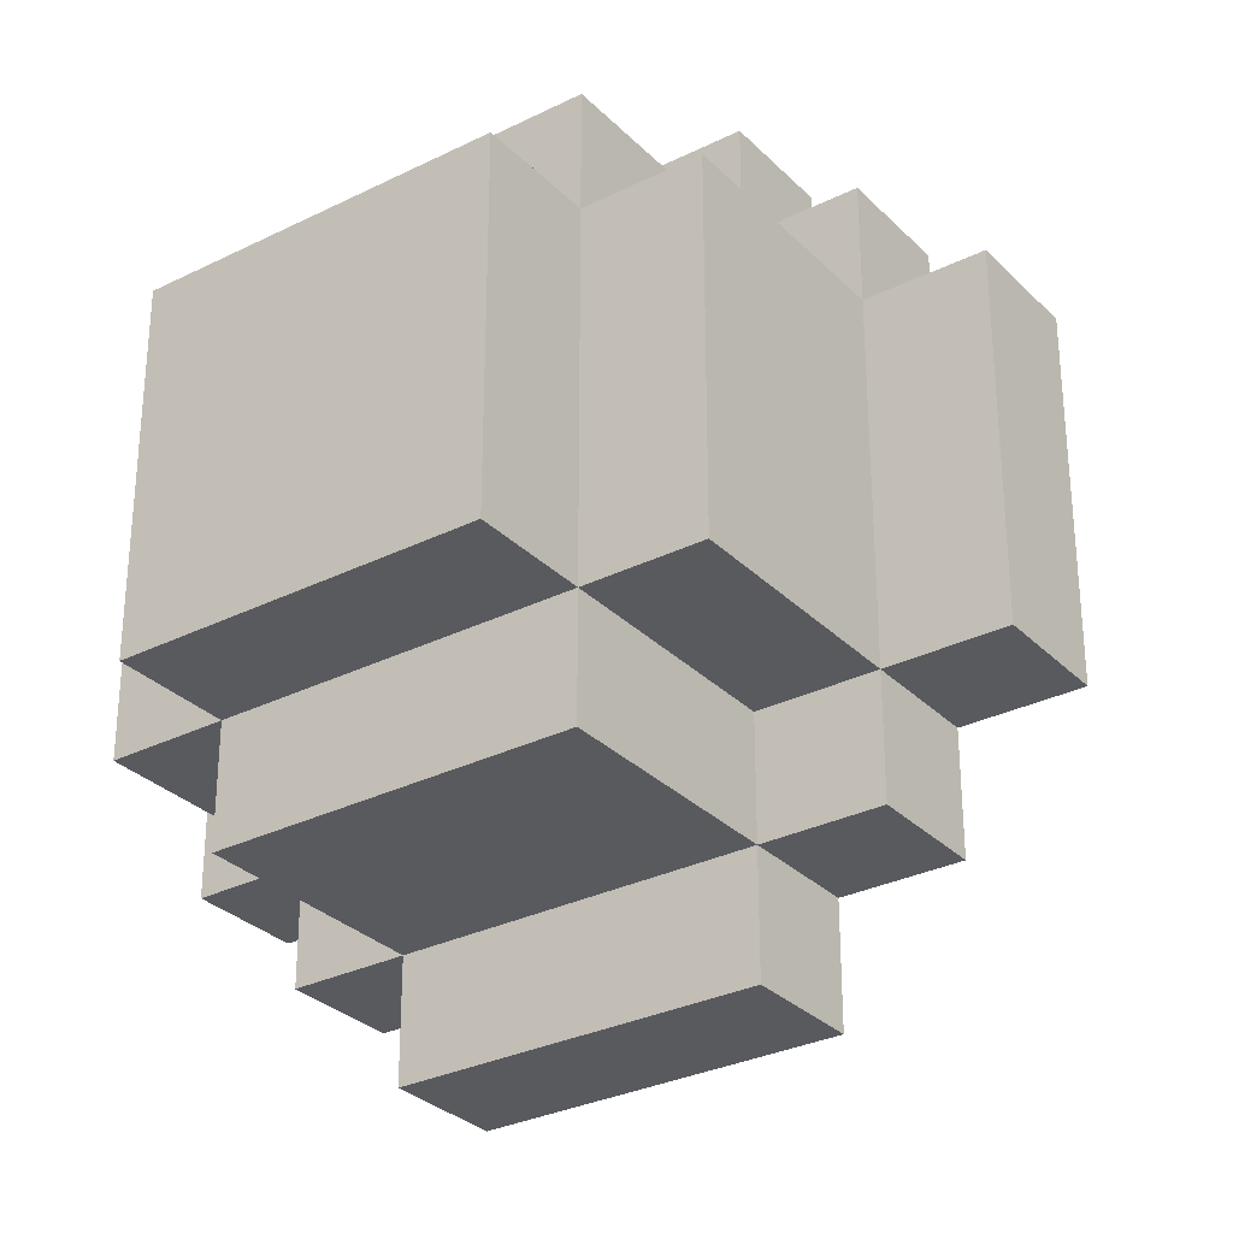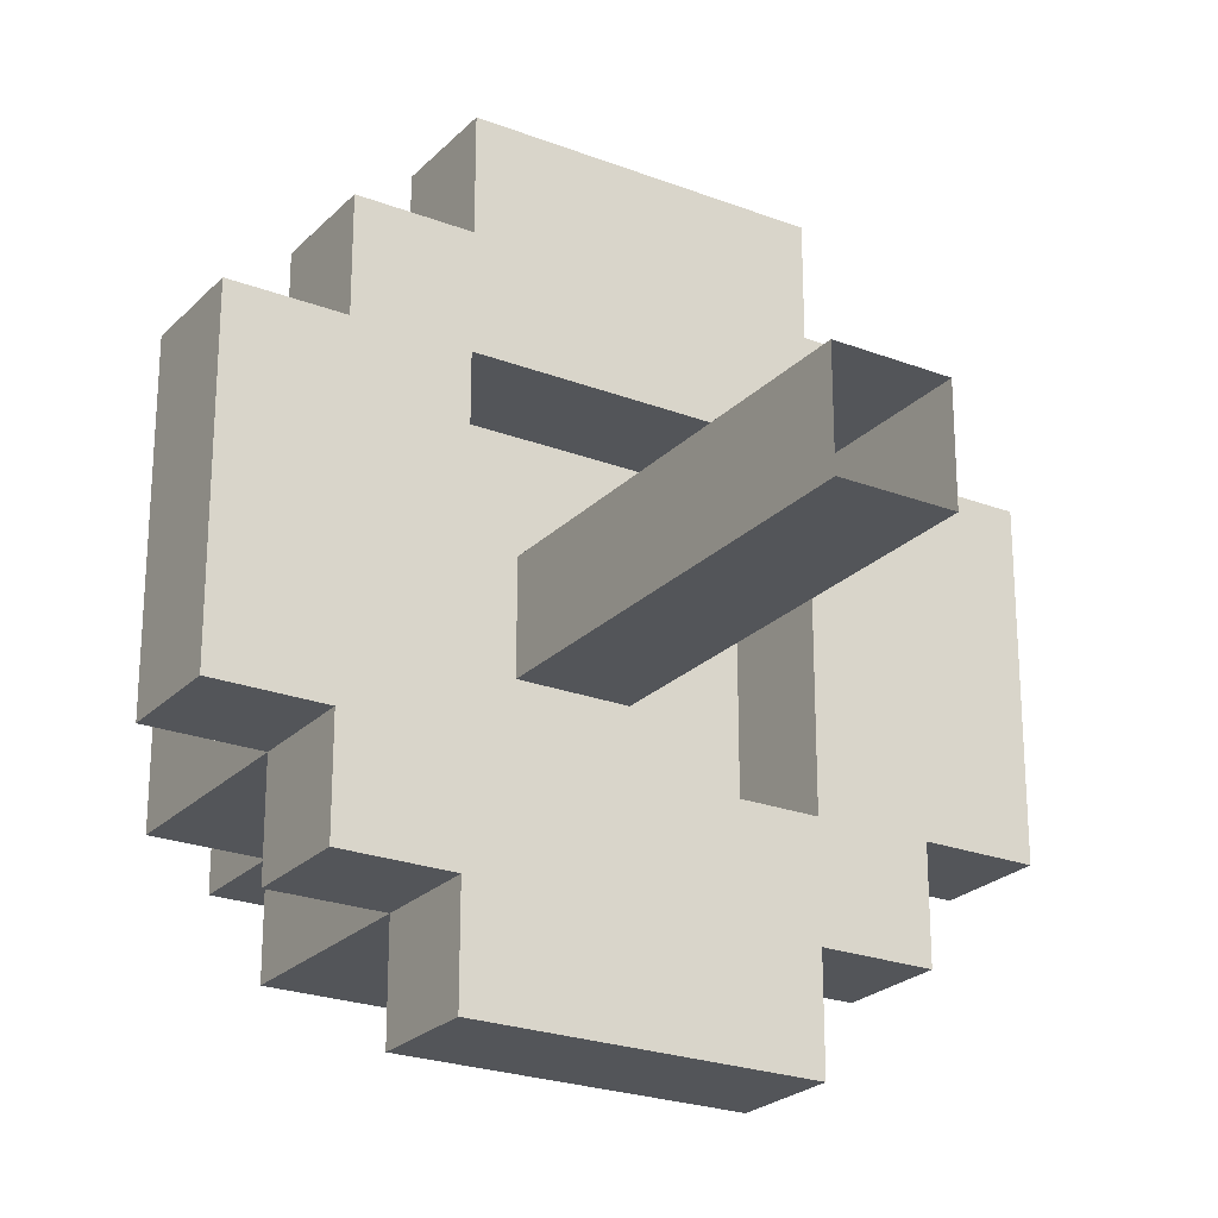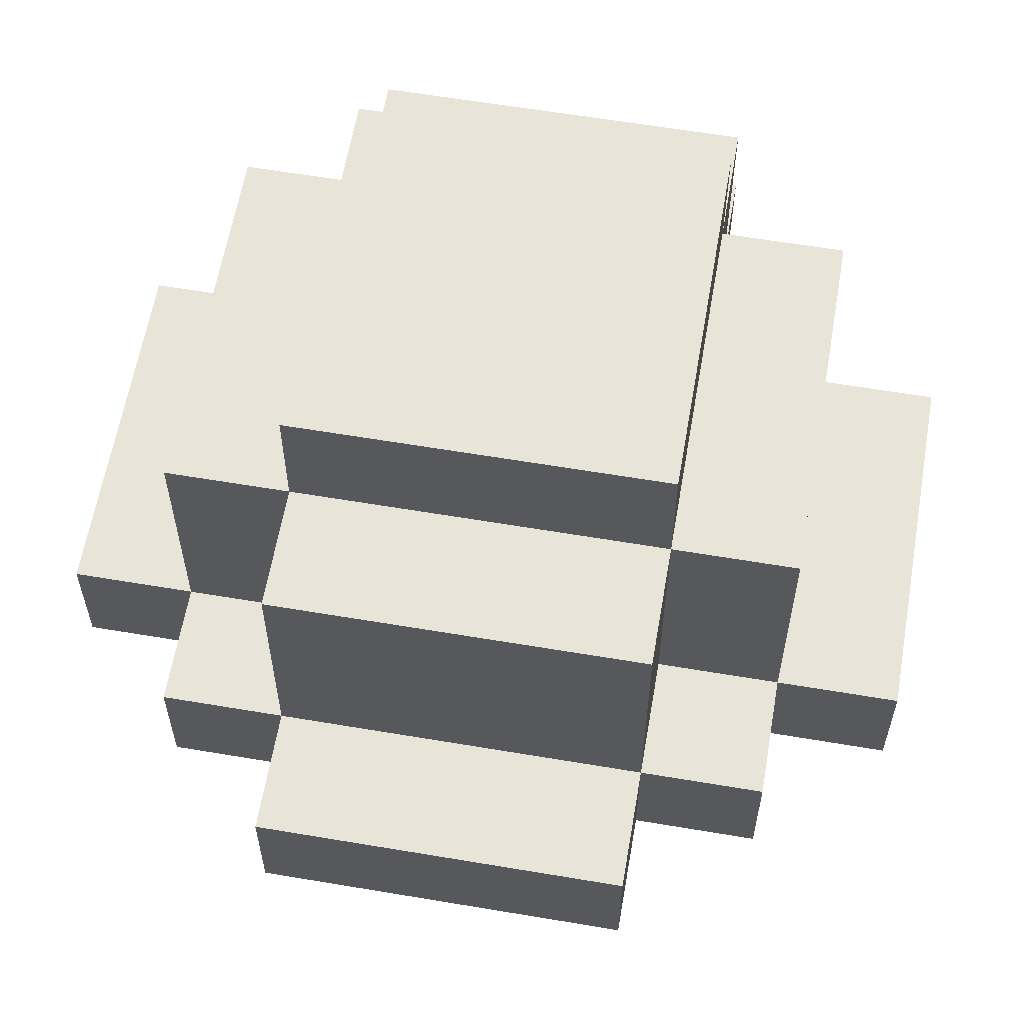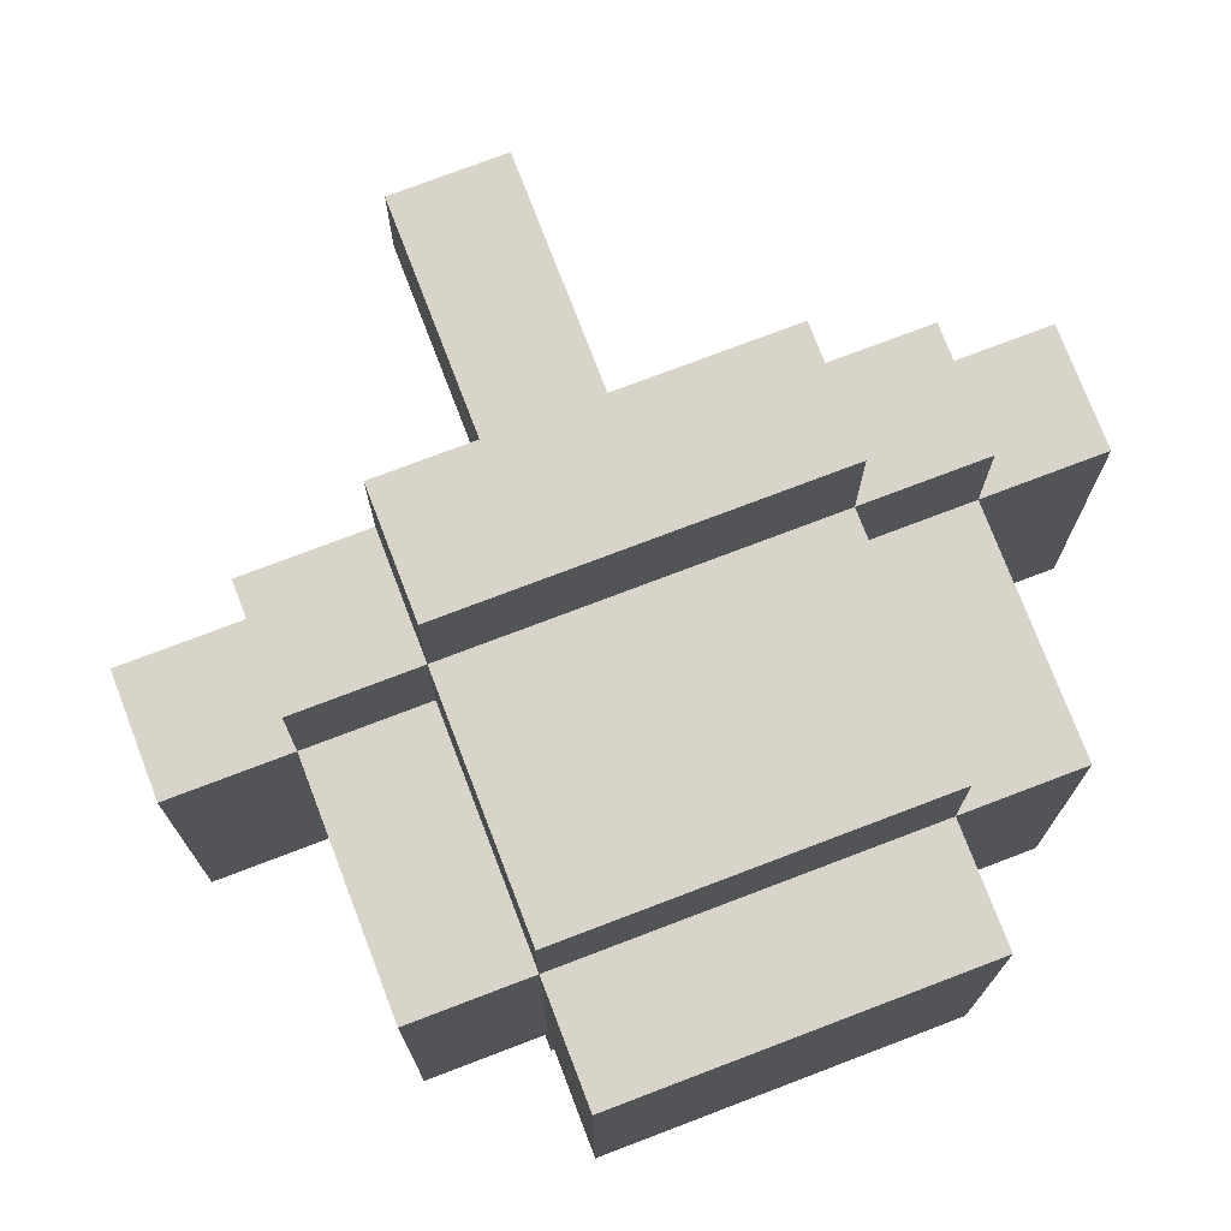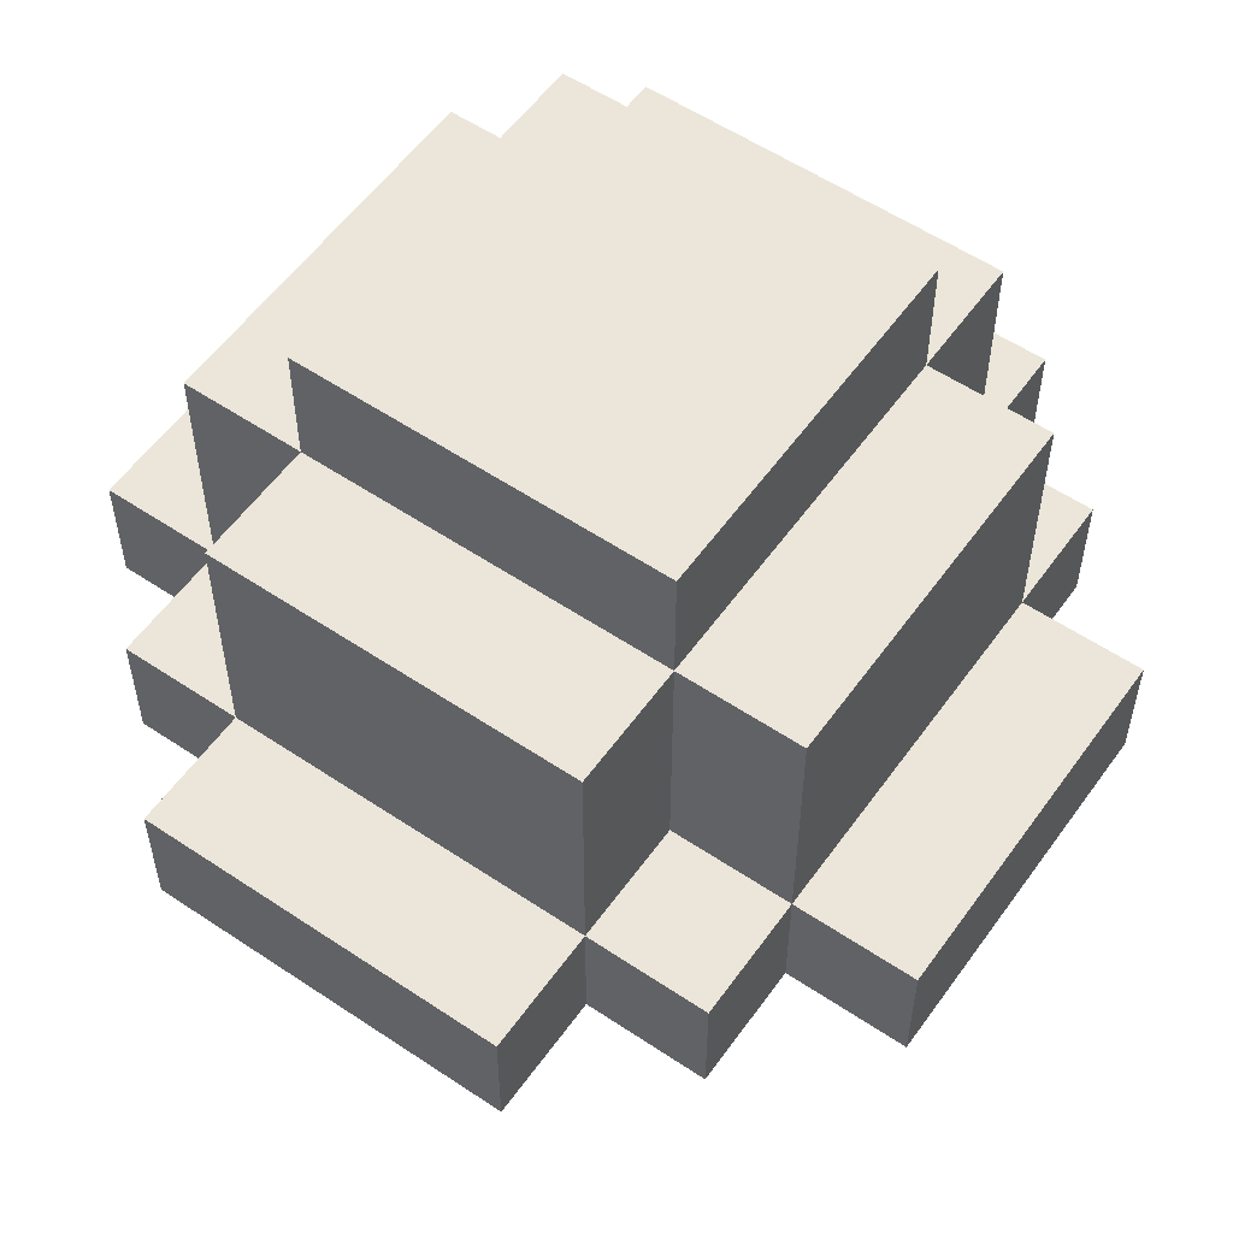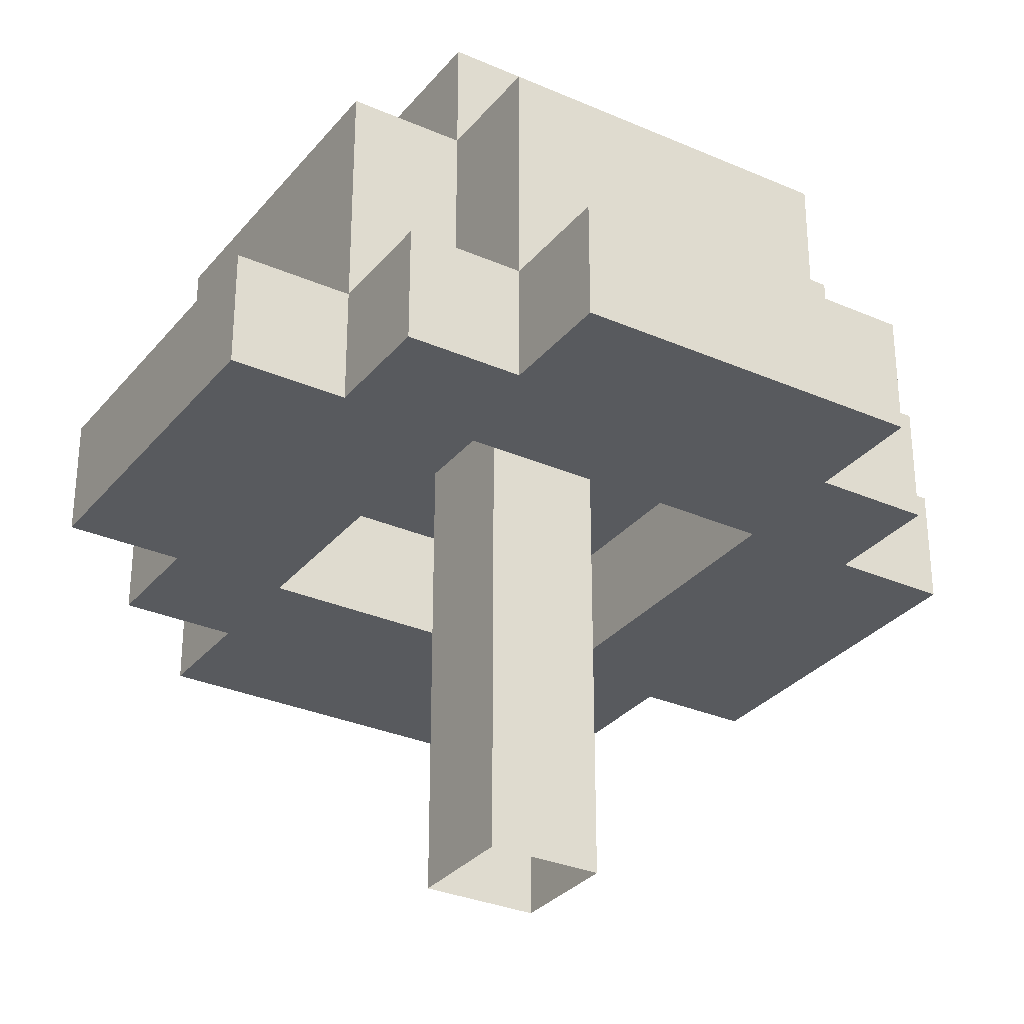
<metadata>
{"format":"obj","ext":"obj","renderer":"f3d","projection":"perspective","resolution":1024,"background":"white","views":[{"elev":-30.5,"azim":35.7,"up":"+Y"},{"elev":-24.0,"azim":147.6,"up":"+Y"},{"elev":60.7,"azim":9.8,"up":"+Z"},{"elev":75.0,"azim":-20.9,"up":"+Y"},{"elev":56.2,"azim":125.1,"up":"+Z"},{"elev":-30.9,"azim":-122.1,"up":"+Z"}]}
</metadata>
<code>
g fort_background_virtual_forest_tree_02
v 0.5 0.5 4
v 0.5 -0.5 0
v 0.5 -0.5 4
v 0.5 0.5 -1e-06
v -0.5 0.5 4
v 0.5 0.5 -1e-06
v 0.5 0.5 4
v -0.5 0.5 0
v -0.5 -0.499 0
v -0.5 0.5 4
v -0.5 -0.499 4
v -0.5 0.5 0
v 0.5 -0.5 4
v -0.5 -0.499 0
v -0.5 -0.499 4
v 0.5 -0.5 0
g fort_background_virtual_forest_tree_02_0
f -14 -15 -16
f -13 -16 -15
f -10 -11 -12
f -9 -12 -11
f -6 -7 -8
f -5 -8 -7
f -2 -3 -4
f -1 -4 -3
v 1.5 -3.5 4
v -1.5 -3.5 3
v -1.5 -3.5 4
v 1.5 -3.5 3
v 3.5 1.5 4
v 3.5 -1.5 3
v 3.5 -1.5 4
v 3.5 1.5 3
v -1.5 3.5 4
v 1.5 3.5 3
v 1.5 3.5 4
v -1.5 3.5 3
v -1.5 -1.5 4
v -0.5 0.5 4
v -1.5 1.5 4
v -0.5 -0.499 4
v 0.5 -0.5 4
v 1.5 -1.5 4
v 0.5 0.5 4
v 1.5 1.5 4
v -3.5 -1.5 4
v -3.5 1.5 3
v -3.5 1.5 4
v -3.5 -1.5 3
v 1.5 -2.5 3
v -1.5 -1.5 3
v -1.5 -2.5 3
v 1.5 -1.5 3
v 2.5 -1.499 3
v 2.5 -2.5 3
v -2.5 -2.5 3
v -2.5 -1.5 3
v -1.5 1.5 3
v -2.5 1.5 3
v -1.5 2.5 3
v 1.5 1.5 3
v 1.5 2.5 3
v 2.5 2.5 3
v 2.5 1.5 3
v -2.5 2.5 3
v 1.5 -3.5 3
v -1.5 -3.5 3
v -1.5 3.5 3
v 1.5 3.5 3
v -3.5 -1.5 3
v -3.5 1.5 3
v 3.5 1.5 3
v 3.5 -1.5 3
v 2.5 -2.5 4
v 2.5 -1.499 3
v 2.5 -2.5 3
v 2.5 -1.5 4
v 2.5 1.5 6.008
v 2.5 -1.5 6.008
v 2.5 1.5 4
v 2.5 2.5 3
v 2.5 2.5 4
v 2.5 1.5 3
v -1.5 -2.5 6.008
v 1.5 -1.5 6.008
v 1.5 -2.5 6.008
v -1.5 -1.5 6.008
v 1.5 1.5 6.008
v 2.5 -1.5 6.008
v 2.5 1.5 6.008
v -1.5 1.5 6.008
v 1.5 2.5 6.008
v -1.5 2.5 6.008
v -2.5 1.5 6.008
v -2.5 -1.5 6.008
v -2.5 -2.5 3
v -2.5 -1.5 4
v -2.5 -2.5 4
v -2.5 -1.5 3
v -2.5 1.5 4
v -2.5 -1.5 6.008
v -2.5 1.5 6.008
v -2.5 1.5 3
v -2.5 2.5 4
v -2.5 2.5 3
v 2.5 2.5 4
v 1.5 2.5 3
v 2.5 2.5 3
v 1.5 2.5 4
v -1.5 2.5 6.008
v 1.5 2.5 6.008
v -1.5 2.5 4
v -2.5 2.5 3
v -2.5 2.5 4
v -1.5 2.5 3
v 2.5 1.5 4
v 1.5 2.5 4
v 2.5 2.5 4
v 1.5 1.5 4
v -1.5 2.5 4
v 1.5 3.5 4
v -1.5 3.5 4
v -1.5 1.5 4
v -2.5 2.5 4
v -2.5 1.5 4
v -2.5 -1.5 4
v -3.5 1.5 4
v -3.5 -1.5 4
v -1.5 -2.5 4
v -2.5 -2.5 4
v -1.5 -1.5 4
v 1.5 -2.5 4
v -1.5 -3.5 4
v 1.5 -3.5 4
v 1.5 -1.5 4
v 2.5 -2.5 4
v 2.5 -1.5 4
v 3.5 -1.5 4
v 3.5 1.5 4
v 2.5 -2.5 3
v 1.5 -2.5 4
v 2.5 -2.5 4
v 1.5 -2.5 3
v -1.5 -2.5 4
v 1.5 -2.5 6.008
v -1.5 -2.5 6.008
v -1.5 -2.5 3
v -2.5 -2.5 4
v -2.5 -2.5 3
v -1.5 -1.5 4
v 1.5 -1.5 3
v 1.5 -1.5 4
v -1.5 -1.5 3
v -1.5 1.5 4
v -1.5 -1.5 3
v -1.5 -1.5 4
v -1.5 1.5 3
v 1.5 1.5 4
v -1.5 1.5 3
v -1.5 1.5 4
v 1.5 1.5 3
v 1.5 -3.5 4
v 1.5 -2.5 3
v 1.5 -3.5 3
v 1.5 -2.5 4
v 1.5 -1.5 6.008
v 1.5 -2.5 6.008
v 1.5 -1.5 4
v 1.5 1.5 7.008
v 1.5 -1.5 7.008
v 1.5 1.5 6.008
v 1.5 2.5 6.008
v 1.5 1.5 4
v 1.5 2.5 4
v 1.5 3.5 3
v 1.5 3.5 4
v 1.5 2.5 3
v -1.5 -3.5 3
v -1.5 -2.5 4
v -1.5 -3.5 4
v -1.5 -2.5 3
v -1.5 -1.5 4
v -1.5 -2.5 6.008
v -1.5 -1.5 6.008
v -1.5 1.5 7.008
v -1.5 1.5 6.008
v -1.5 -1.5 7.008
v -1.5 2.5 4
v -1.5 2.5 6.008
v -1.5 1.5 4
v -1.5 2.5 3
v -1.5 3.5 4
v -1.5 3.5 3
v -3.5 -1.5 4
v -2.5 -1.5 3
v -3.5 -1.5 3
v -2.5 -1.5 4
v -1.5 -1.5 6.008
v -2.5 -1.5 6.008
v -1.5 -1.5 4
v 1.5 -1.5 7.008
v -1.5 -1.5 7.008
v 1.5 -1.5 6.008
v 2.5 -1.5 6.008
v 1.5 -1.5 4
v 2.5 -1.5 4
v 3.5 -1.5 3
v 3.5 -1.5 4
v 2.5 -1.499 3
v -3.5 1.5 3
v -2.5 1.5 4
v -3.5 1.5 4
v -2.5 1.5 3
v -1.5 1.5 4
v -2.5 1.5 6.008
v -1.5 1.5 6.008
v 1.5 1.5 6.008
v -1.5 1.5 7.008
v 1.5 1.5 7.008
v 2.5 1.5 4
v 2.5 1.5 6.008
v 1.5 1.5 4
v 2.5 1.5 3
v 3.5 1.5 4
v 3.5 1.5 3
v 1.5 -1.5 4
v 1.5 1.5 3
v 1.5 1.5 4
v 1.5 -1.5 3
v -1.5 1.5 7.008
v 1.5 -1.5 7.008
v -1.5 -1.5 7.008
v 1.5 1.5 7.008
g fort_background_virtual_forest_tree_02_1
f -206 -207 -208
f -205 -208 -207
f -202 -203 -204
f -201 -204 -203
f -198 -199 -200
f -197 -200 -199
f -194 -195 -196
f -193 -196 -195
f -193 -192 -196
f -191 -196 -192
f -195 -194 -190
f -189 -190 -194
f -190 -189 -192
f -191 -192 -189
f -186 -187 -188
f -185 -188 -187
f -182 -183 -184
f -181 -184 -183
f -181 -180 -184
f -179 -184 -180
f -182 -178 -183
f -177 -183 -178
f -183 -177 -176
f -175 -176 -177
f -176 -175 -174
f -176 -174 -173
f -172 -173 -174
f -172 -171 -173
f -170 -173 -171
f -180 -181 -170
f -173 -170 -181
f -169 -174 -175
f -184 -168 -182
f -167 -182 -168
f -174 -166 -172
f -165 -172 -166
f -177 -164 -175
f -163 -175 -164
f -170 -162 -180
f -161 -180 -162
f -158 -159 -160
f -157 -160 -159
f -155 -157 -156
f -154 -156 -157
f -152 -154 -153
f -151 -153 -154
f -148 -149 -150
f -147 -150 -149
f -149 -145 -146
f -144 -146 -145
f -146 -142 -143
f -141 -143 -142
f -143 -140 -147
f -139 -147 -140
f -136 -137 -138
f -135 -138 -137
f -137 -133 -134
f -132 -134 -133
f -134 -130 -131
f -129 -131 -130
f -126 -127 -128
f -125 -128 -127
f -123 -125 -124
f -122 -124 -125
f -120 -122 -121
f -119 -121 -122
f -116 -117 -118
f -115 -118 -117
f -117 -113 -114
f -112 -114 -113
f -114 -110 -111
f -109 -111 -110
f -109 -107 -108
f -106 -108 -107
f -104 -105 -108
f -103 -108 -105
f -105 -101 -102
f -100 -102 -101
f -102 -98 -99
f -97 -99 -98
f -97 -96 -118
f -95 -118 -96
f -92 -93 -94
f -91 -94 -93
f -93 -89 -90
f -88 -90 -89
f -90 -86 -87
f -85 -87 -86
f -82 -83 -84
f -81 -84 -83
f -78 -79 -80
f -77 -80 -79
f -74 -75 -76
f -73 -76 -75
f -70 -71 -72
f -69 -72 -71
f -67 -69 -68
f -66 -68 -69
f -64 -68 -65
f -63 -65 -68
f -63 -61 -62
f -60 -62 -61
f -58 -60 -59
f -57 -59 -60
f -54 -55 -56
f -53 -56 -55
f -55 -51 -52
f -50 -52 -51
f -48 -50 -49
f -47 -49 -50
f -45 -46 -48
f -44 -48 -46
f -46 -42 -43
f -41 -43 -42
f -38 -39 -40
f -37 -40 -39
f -35 -37 -36
f -34 -36 -37
f -32 -36 -33
f -31 -33 -36
f -31 -29 -30
f -28 -30 -29
f -26 -28 -27
f -25 -27 -28
f -22 -23 -24
f -21 -24 -23
f -23 -19 -20
f -18 -20 -19
f -18 -16 -17
f -15 -17 -16
f -13 -14 -17
f -12 -17 -14
f -14 -10 -11
f -9 -11 -10
f -6 -7 -8
f -5 -8 -7
f -2 -3 -4
f -1 -4 -3

</code>
